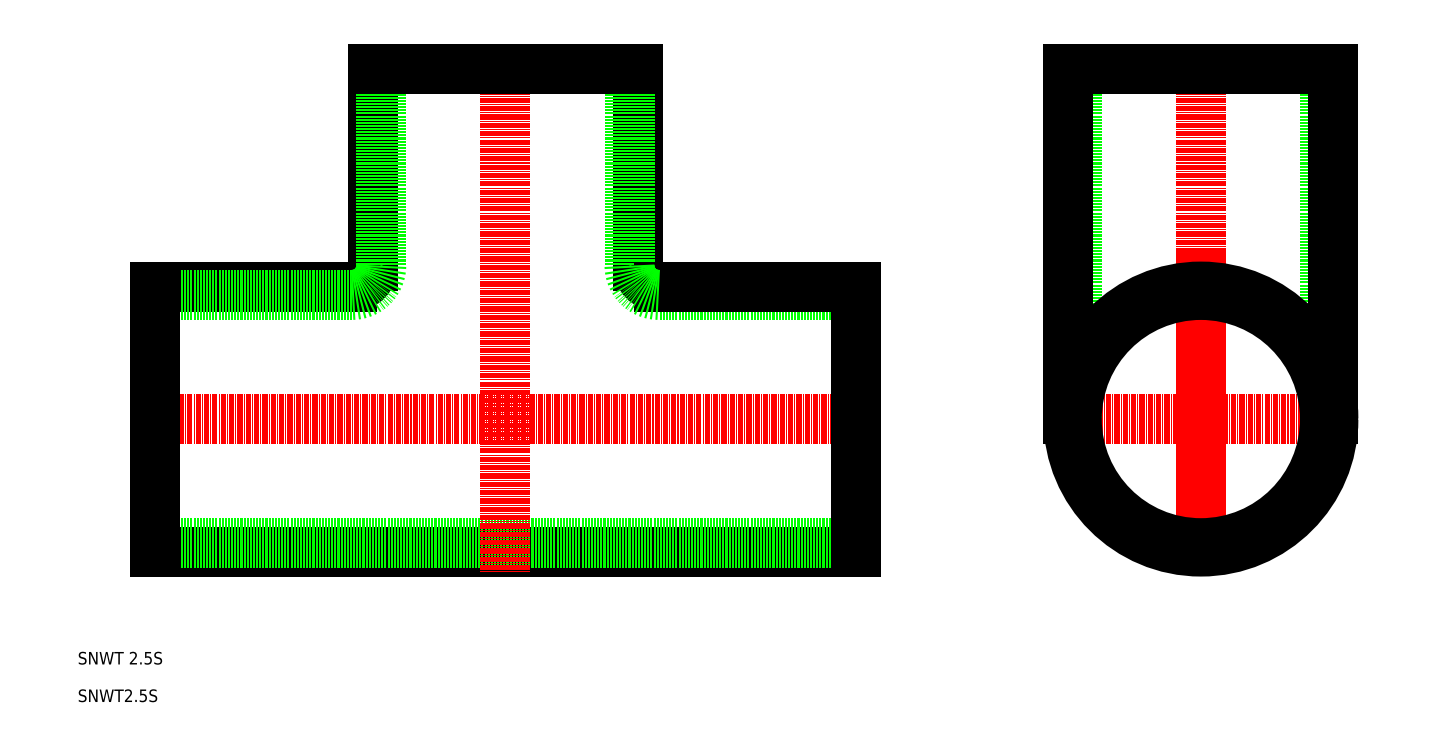
<metadata>
{"format":"dxf","ext":"dxf","renderer":"ezdxf+matplotlib","layout":"modelspace","background":"white","min_lineweight":24,"dpi":150}
</metadata>
<code>
0
SECTION
2
ENTITIES
0
LINE
8
CENTER
10
191.5
20
68.67
30
0
11
13.51
21
68.67
31
0
0
LINE
8
0
10
18.51
20
100.4
30
0
11
65.76
21
100.4
31
0
0
LINE
8
0
10
18.51
20
36.92
30
0
11
186.5
21
36.92
31
0
0
LINE
8
0
10
186.5
20
98.42
30
0
11
139.3
21
98.42
31
0
0
LINE
8
0
10
186.5
20
38.92
30
0
11
18.51
21
38.92
31
0
0
LINE
8
CENTER
10
269.2
20
109.4
30
0
11
269.2
21
31.92
31
0
0
LINE
8
CENTER
10
232.5
20
68.67
30
0
11
306
21
68.67
31
0
0
LINE
8
0
10
134.3
20
105.4
30
0
11
134.3
21
152.7
31
0
0
LINE
8
0
10
132.3
20
152.7
30
0
11
132.3
21
105.4
31
0
0
LINE
8
0
10
70.76
20
105.4
30
0
11
70.76
21
152.7
31
0
0
LINE
8
0
10
72.76
20
152.7
30
0
11
72.76
21
105.4
31
0
0
LINE
8
CENTER
10
102.5
20
157.7
30
0
11
102.5
21
31.92
31
0
0
LINE
8
0
10
65.76
20
98.42
30
0
11
18.51
21
98.42
31
0
0
LINE
8
0
10
139.3
20
100.4
30
0
11
186.5
21
100.4
31
0
0
ARC
8
0
10
139.3
20
105.4
30
0
40
5
50
180
51
270
0
ARC
8
0
10
65.76
20
105.4
30
0
40
5
50
270
51
7e-15
0
ARC
8
0
10
139.3
20
105.4
30
0
40
7
50
180
51
270
0
ARC
8
0
10
65.76
20
105.4
30
0
40
7
50
270
51
7e-15
0
LINE
8
0
10
299
20
152.7
30
0
11
299
21
68.67
31
0
0
LINE
8
0
10
239.5
20
152.7
30
0
11
239.5
21
68.67
31
0
0
LINE
8
0
10
237.5
20
68.67
30
0
11
237.5
21
152.7
31
0
0
LINE
8
0
10
301
20
68.67
30
0
11
301
21
152.7
31
0
0
LINE
8
CENTER
10
269.2
20
157.7
30
0
11
269.2
21
34.92
31
0
0
TEXT
8
0
10
1e-16
20
1
30
0
40
3
1
SNWT2.5S
11
0
21
0
31
0
73
     1
0
TEXT
8
0
10
1e-16
20
10
30
0
40
3
1
SNWT 2.5S
11
0
21
9
31
0
73
     1
0
CIRCLE
8
0
10
269.2
20
68.67
30
0
40
29.75
0
CIRCLE
8
0
10
269.2
20
68.67
30
0
40
31.75
0
LINE
8
0
10
18.51
20
36.92
30
0
11
18.51
21
100.4
31
0
0
LINE
8
0
10
70.76
20
152.7
30
0
11
134.3
21
152.7
31
0
0
LINE
8
0
10
237.5
20
152.7
30
0
11
301
21
152.7
31
0
0
LINE
8
0
10
186.5
20
36.92
30
0
11
186.5
21
100.4
31
0
0
ENDSEC
0
EOF

</code>
